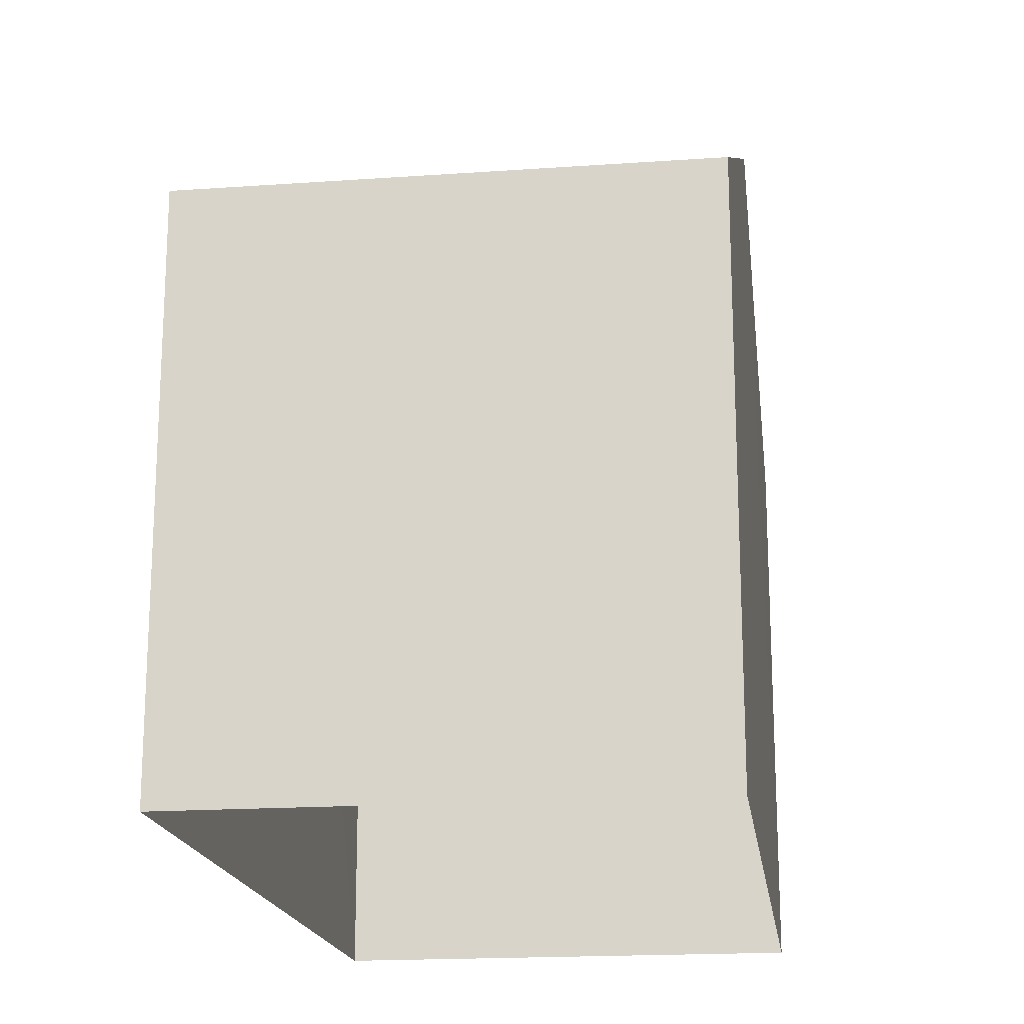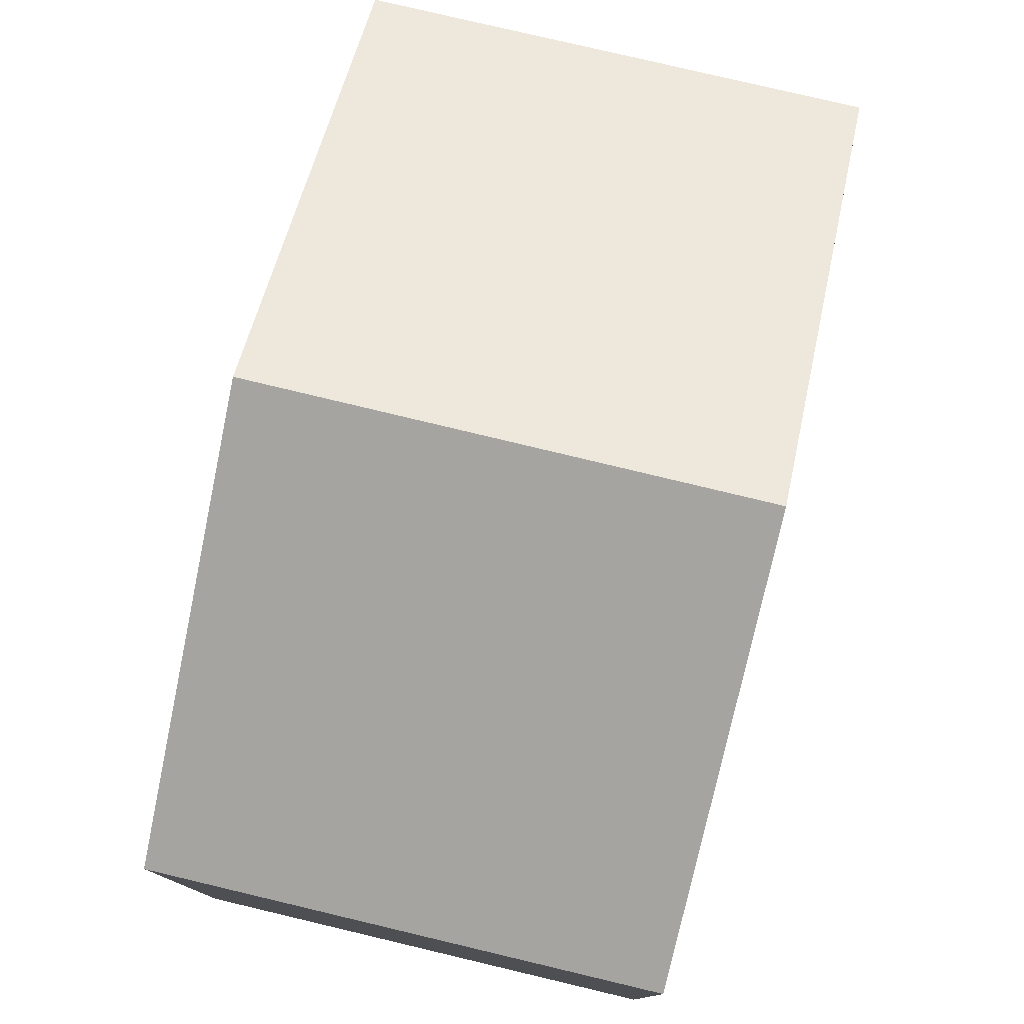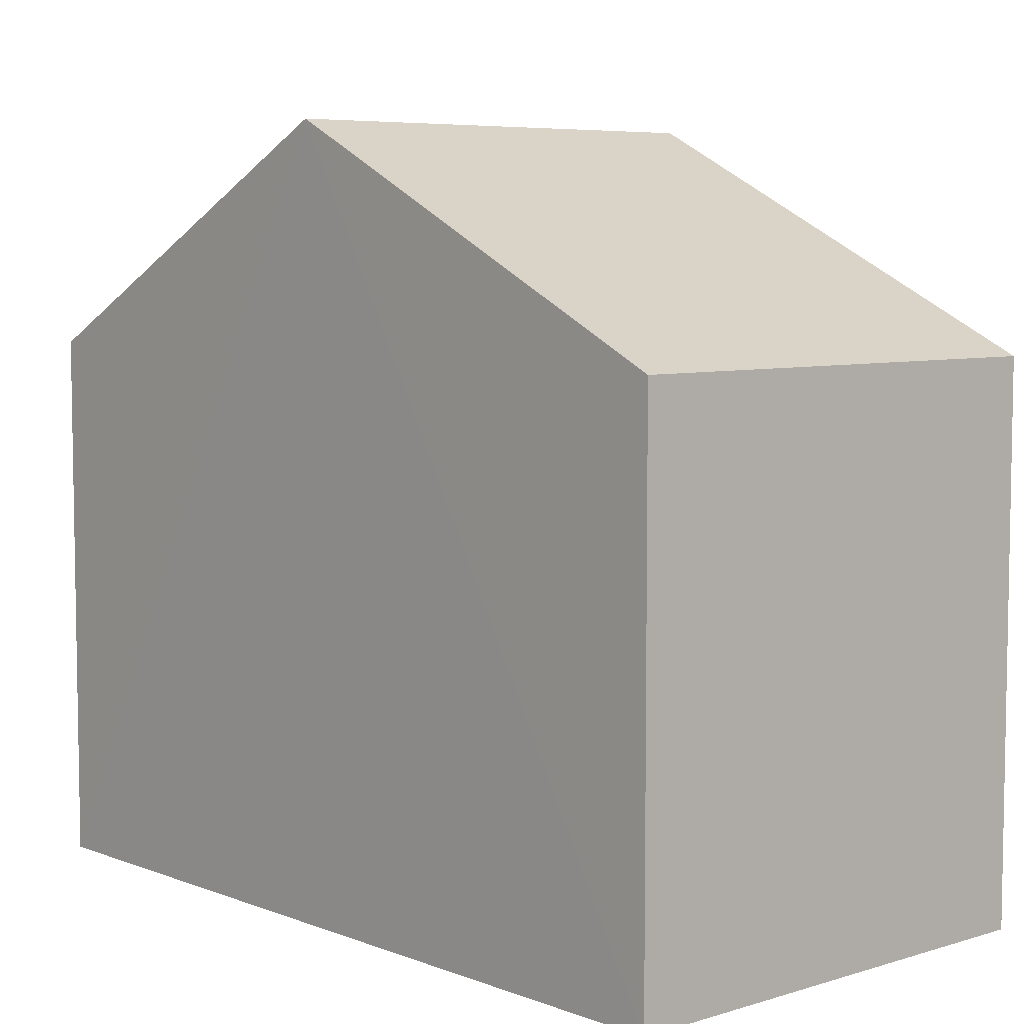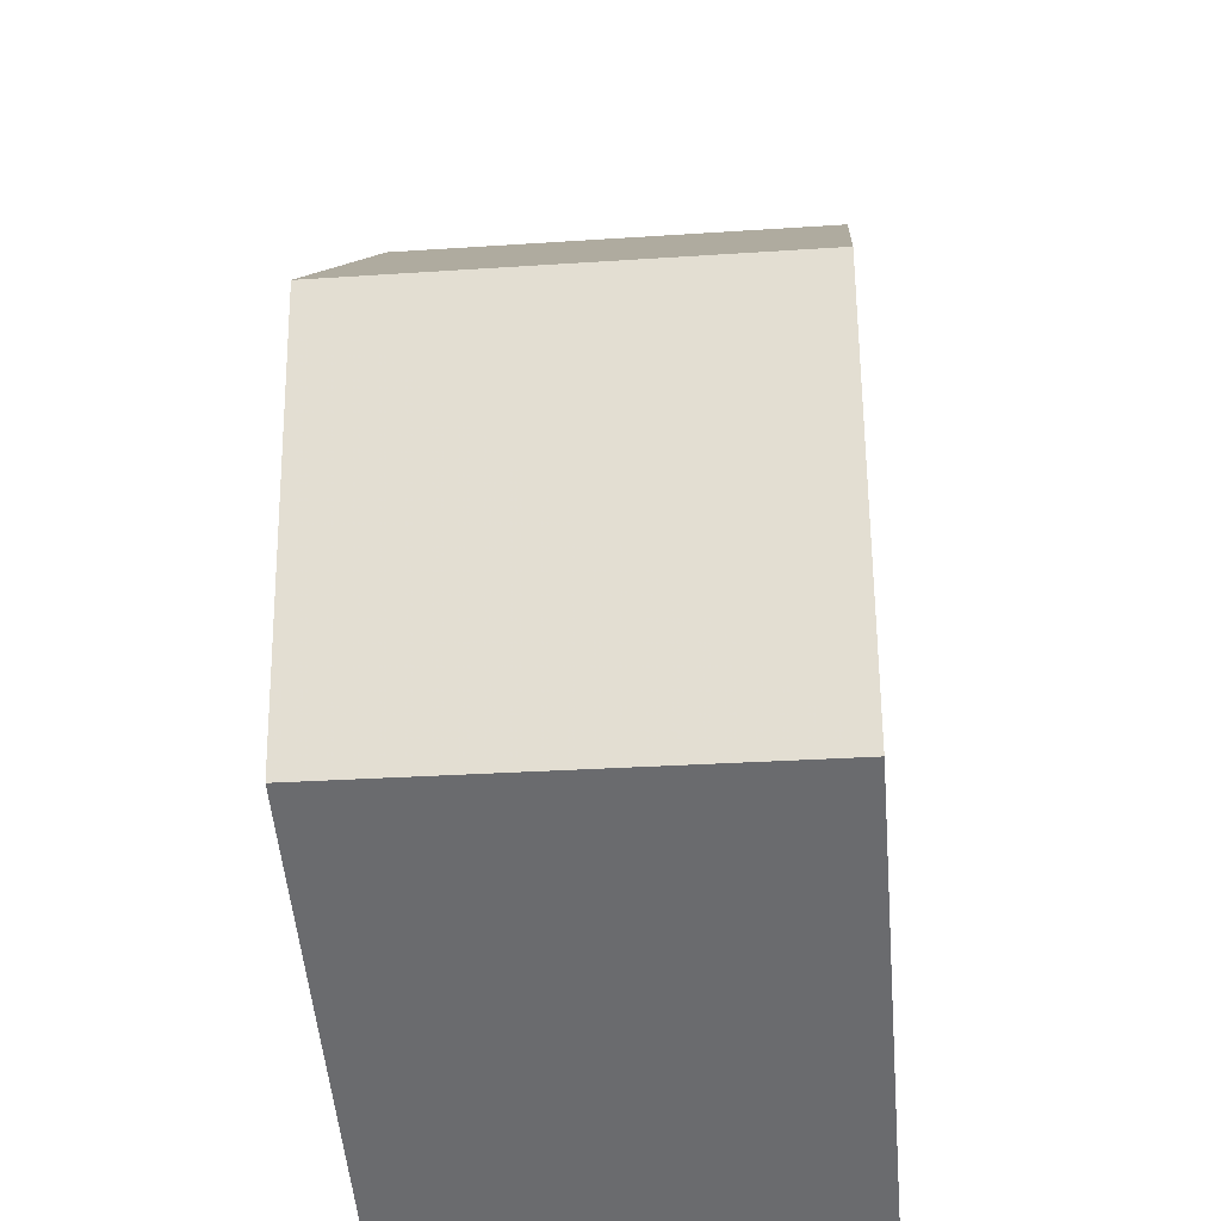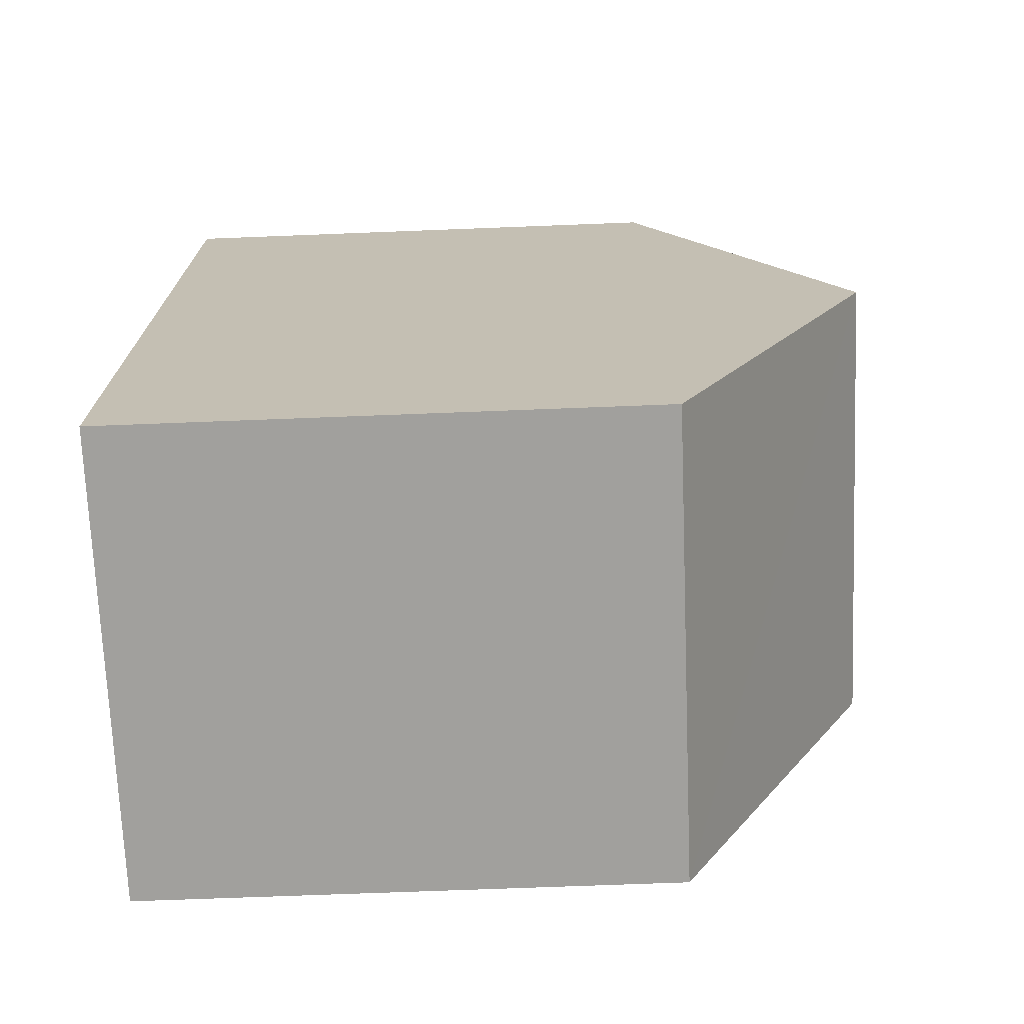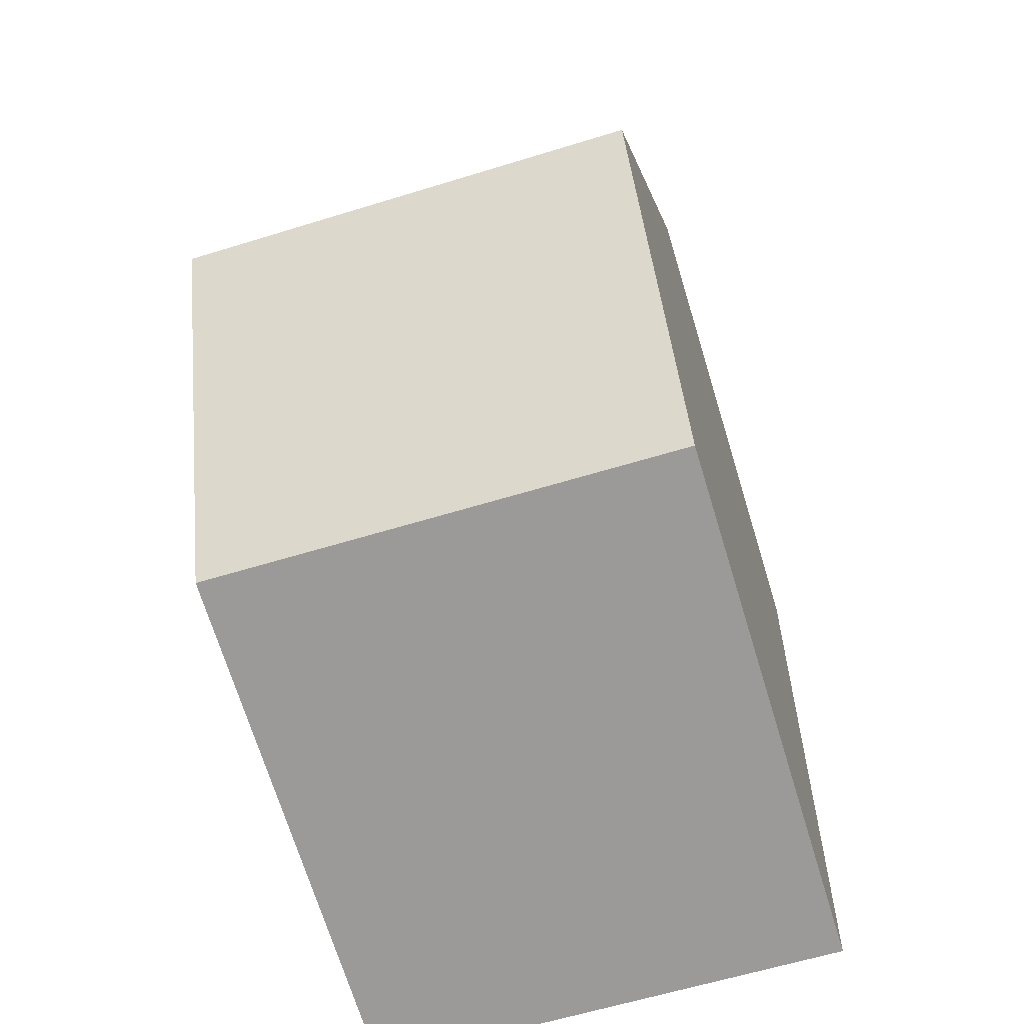
<metadata>
{"format":"obj","ext":"obj","renderer":"f3d","projection":"perspective","resolution":1024,"background":"white","views":[{"elev":-18.2,"azim":-174.4,"up":"+Z"},{"elev":78.3,"azim":11.1,"up":"+Z"},{"elev":6.3,"azim":135.9,"up":"+Z"},{"elev":-53.9,"azim":5.1,"up":"+Y"},{"elev":-69.2,"azim":-87.7,"up":"+Y"},{"elev":-70.3,"azim":17.2,"up":"+Y"}]}
</metadata>
<code>
v -3.724e+05 -1.041e+05 29.56
v -3.724e+05 -1.041e+05 29.56
v -3.724e+05 -1.041e+05 29.56
v -3.724e+05 -1.041e+05 29.56
v -3.724e+05 -1.041e+05 38.5
v -3.724e+05 -1.041e+05 35.94
v -3.724e+05 -1.041e+05 38.5
v -3.724e+05 -1.041e+05 35.94
v -3.724e+05 -1.041e+05 35.94
v -3.724e+05 -1.041e+05 35.94
f 1 2 3
f 4 1 3
f 5 6 7
f 5 8 6
f 7 9 5
f 7 10 9
f 6 3 7
f 3 2 7
f 2 10 7
f 9 1 5
f 1 4 5
f 4 8 5
f 6 4 3
f 6 8 4
f 9 2 1
f 9 10 2

</code>
